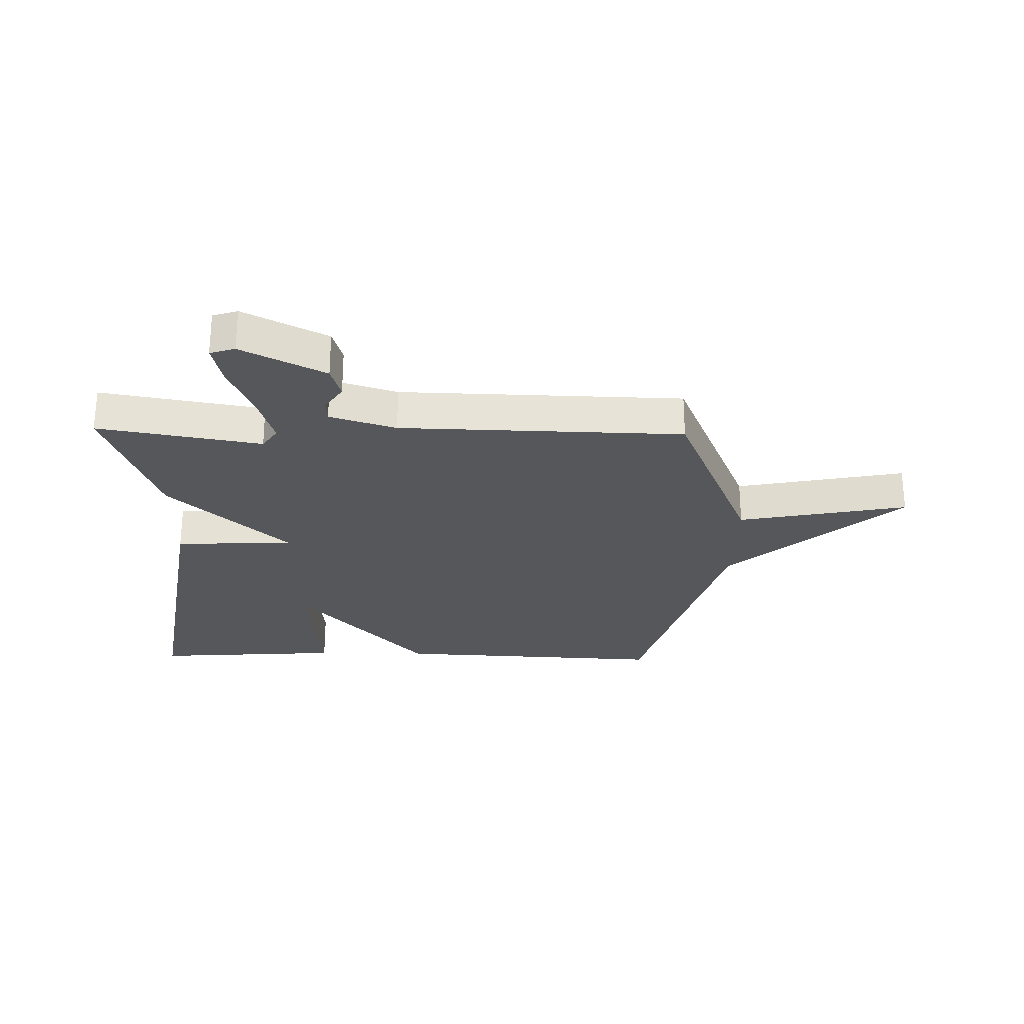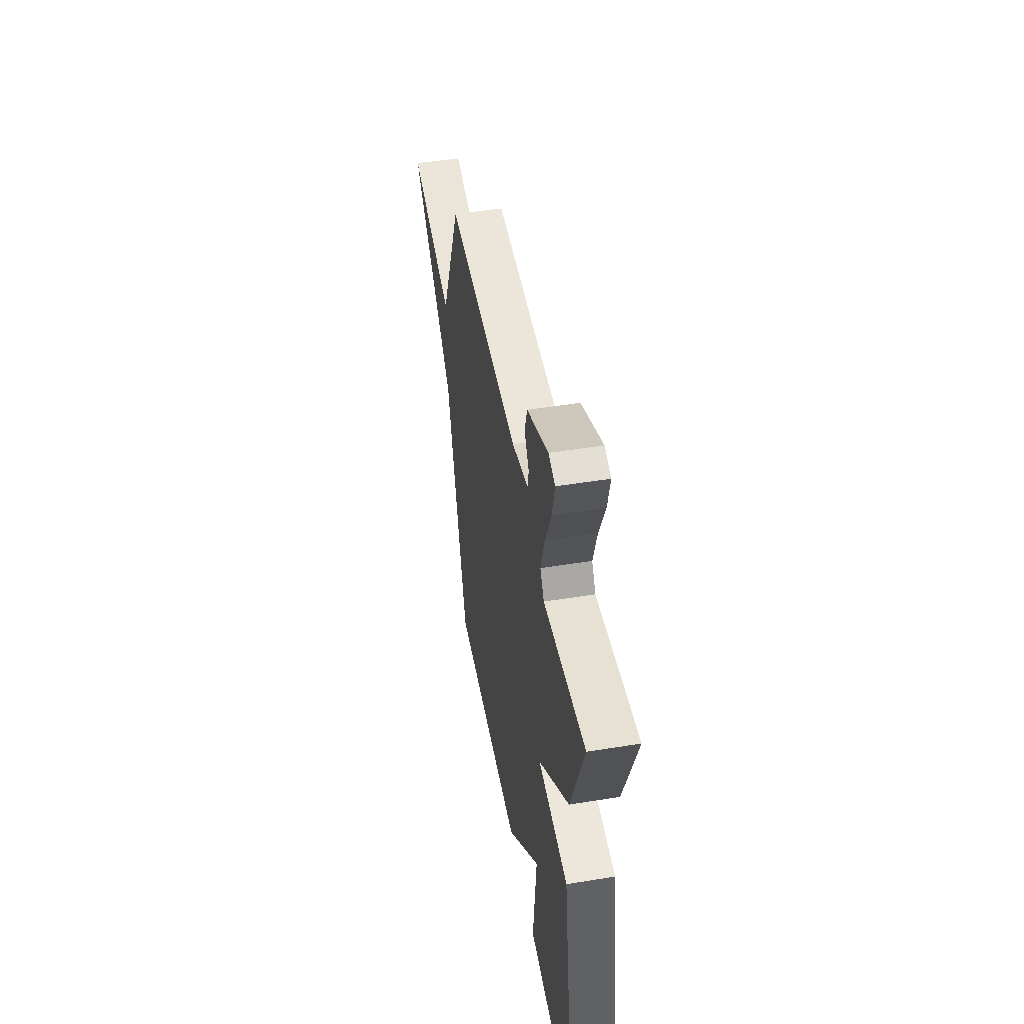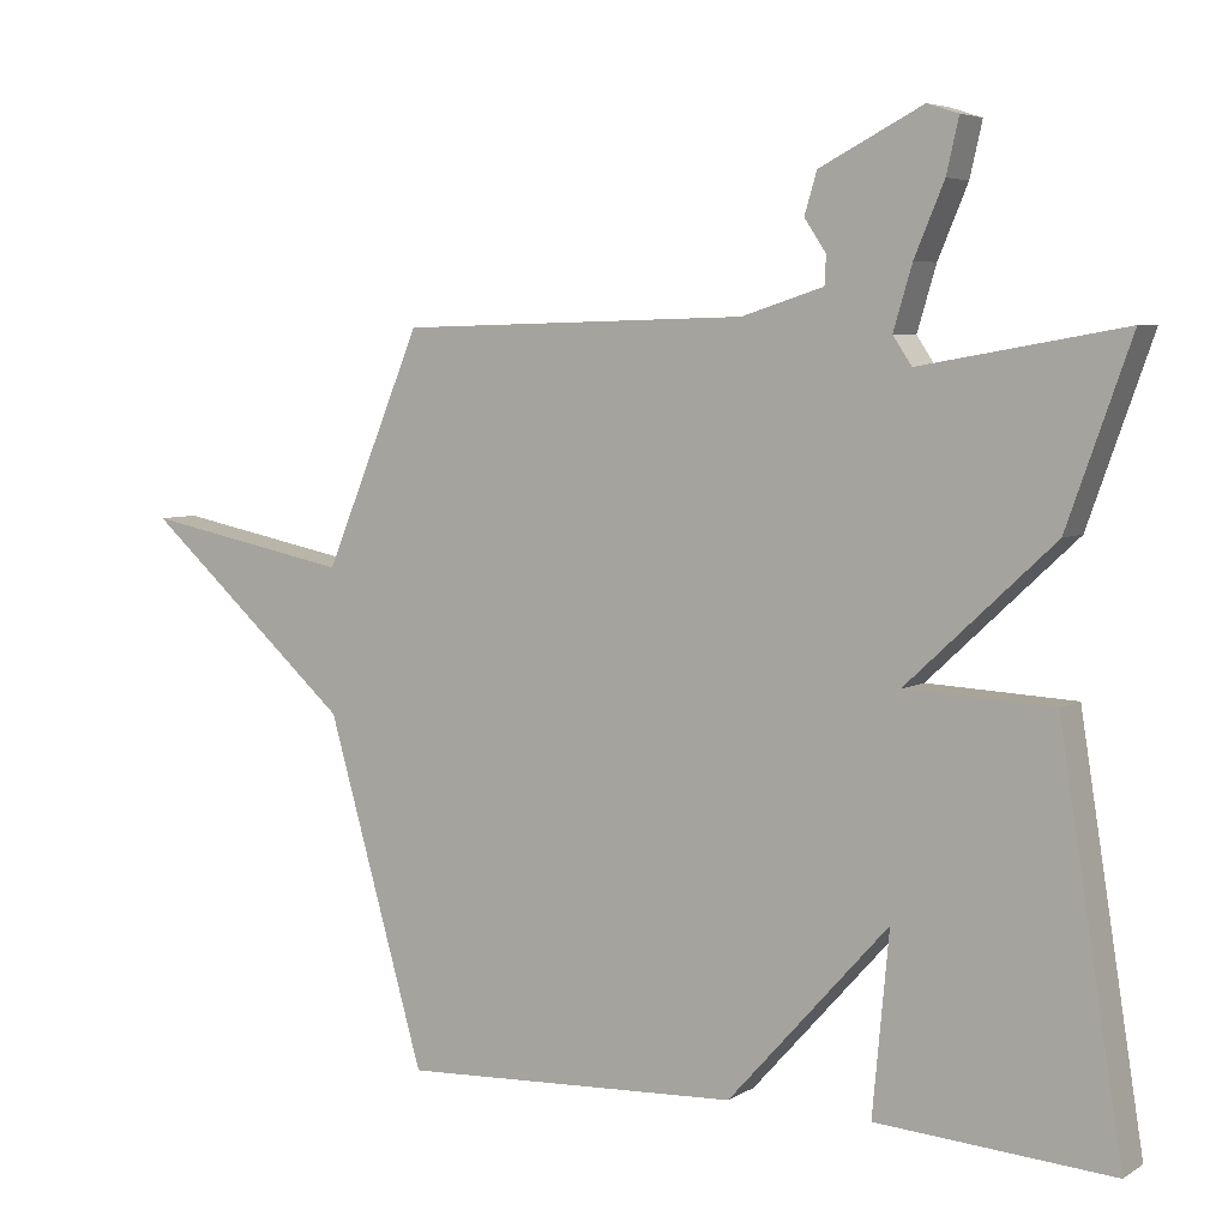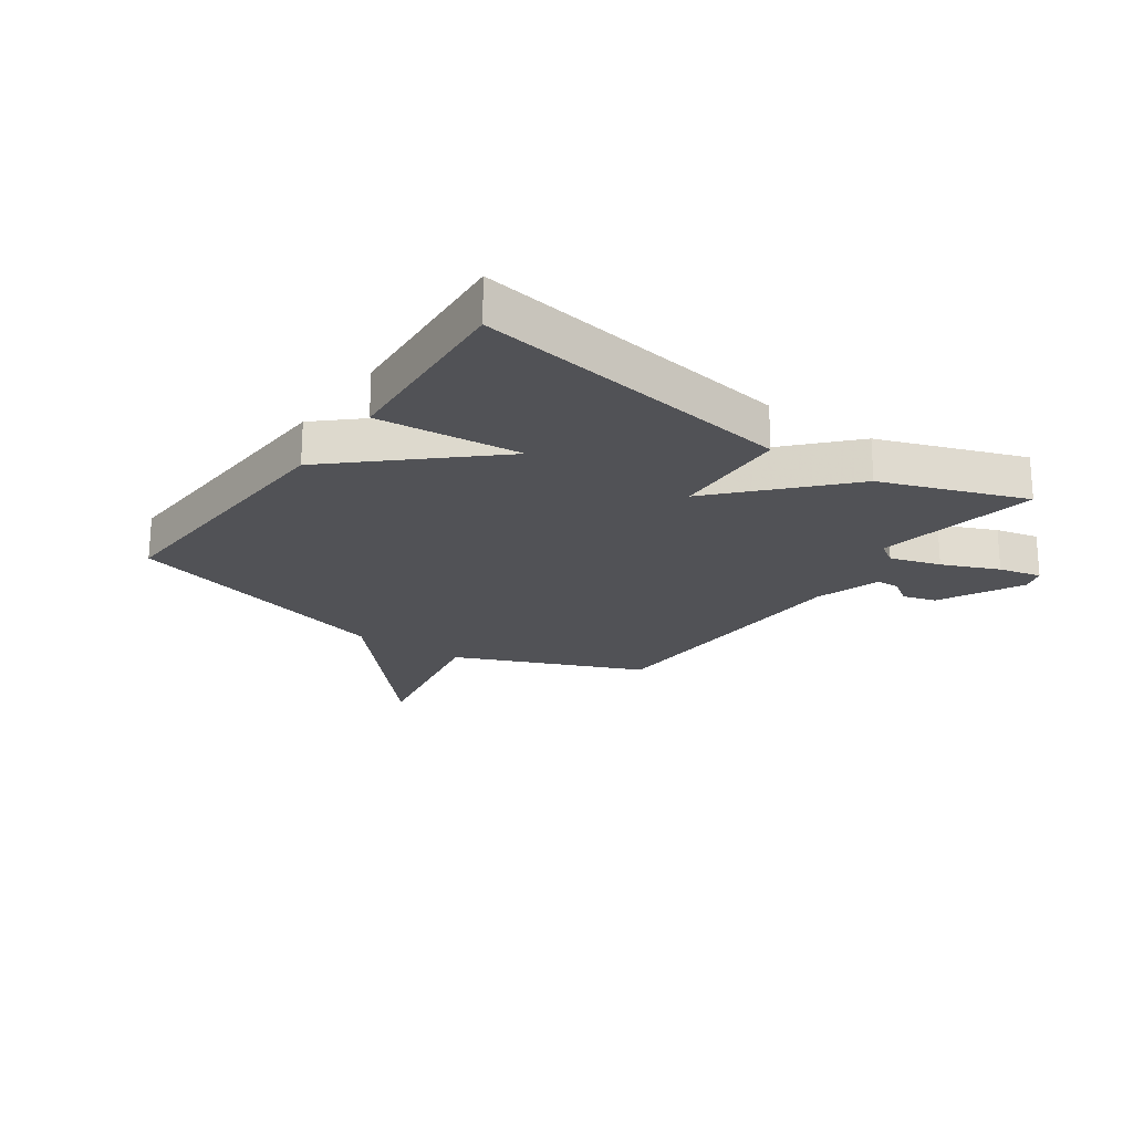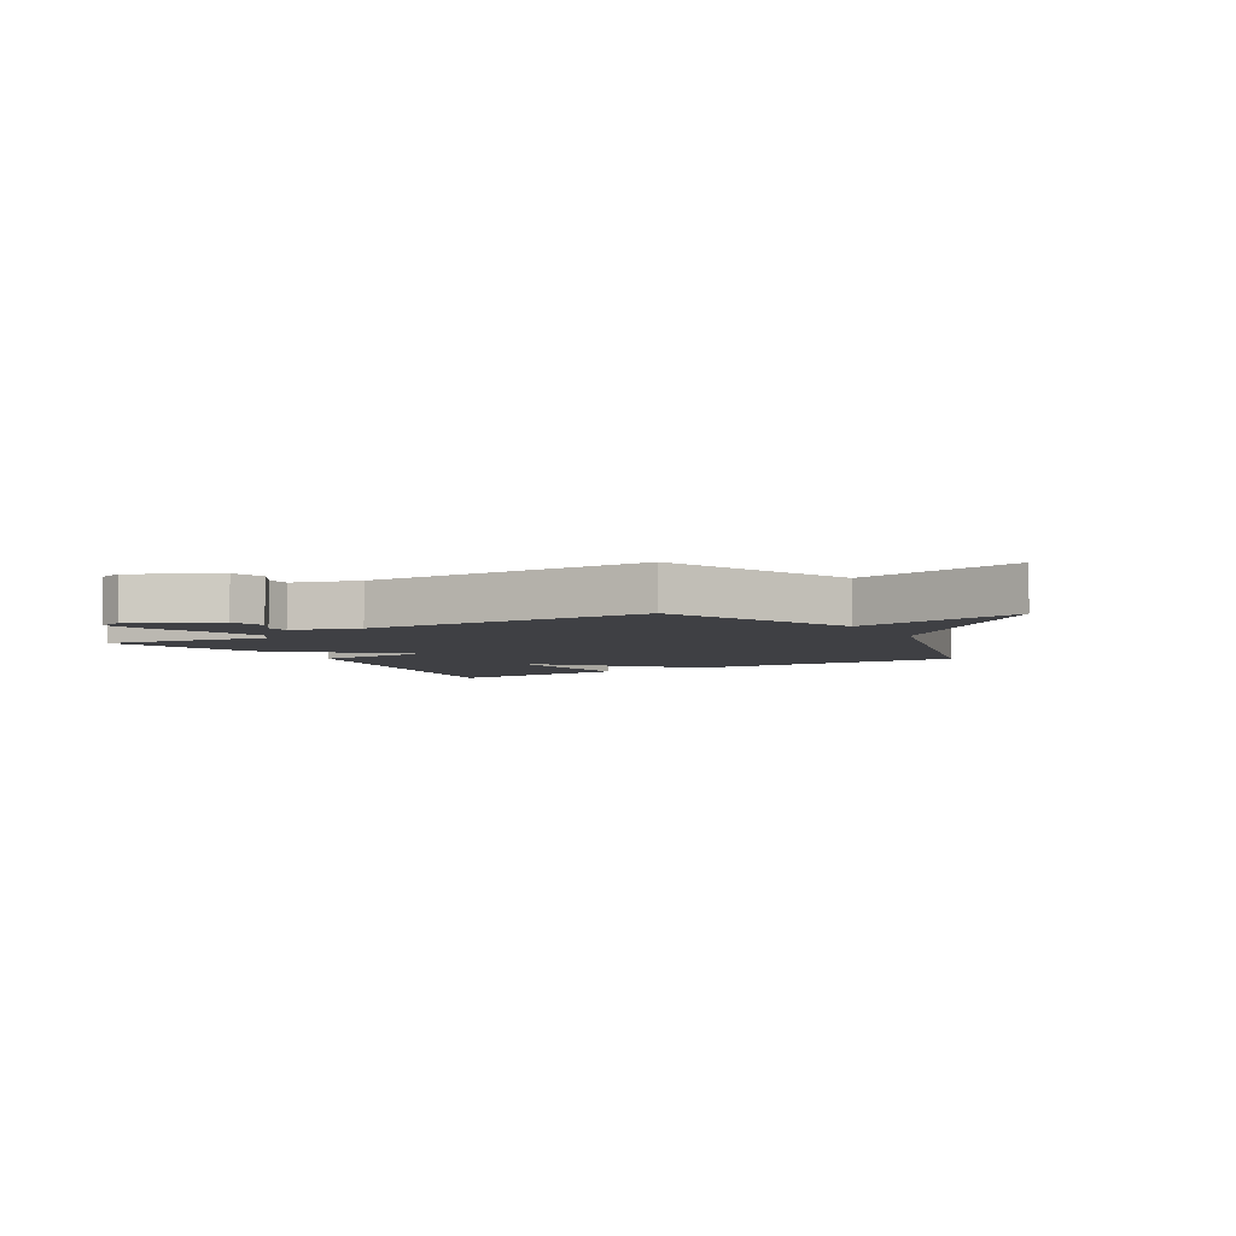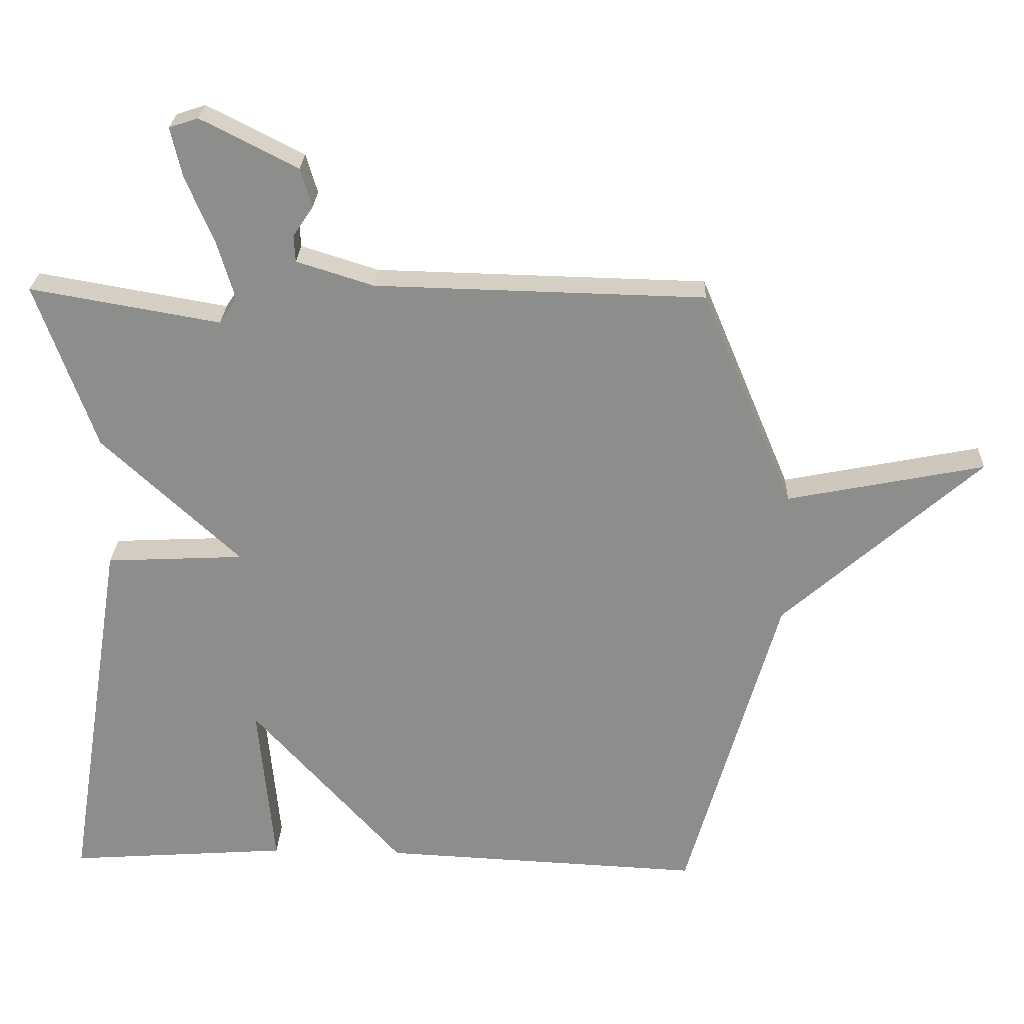
<metadata>
{"format":"obj","ext":"obj","renderer":"f3d","projection":"perspective","resolution":1024,"background":"white","views":[{"elev":-26.7,"azim":-1.2,"up":"+Y"},{"elev":49.3,"azim":-100.2,"up":"+Z"},{"elev":5.4,"azim":-149.7,"up":"+Z"},{"elev":-21.2,"azim":-125.0,"up":"+Y"},{"elev":-5.1,"azim":31.1,"up":"+Y"},{"elev":25.2,"azim":2.1,"up":"+Z"}]}
</metadata>
<code>
v 0.5 0.07 0.5
v 0.636 0.07 0.177
v 0.928 0.07 0.235
v 0.636 0.07 -0.023
v 0.5 0.07 -0.5
v 0.026 0.07 -0.477
v -0.197 0.07 -0.229
v -0.174 0.07 -0.477
v -0.5 0.07 -0.5
v -0.412 0.07 0.053
v -0.208 0.07 0.063
v -0.412 0.07 0.253
v -0.5 0.07 0.5
v -0.219 0.07 0.451
v -0.193 0.07 0.49
v -0.219 0.07 0.577
v -0.26 0.07 0.674
v -0.277 0.07 0.748
v -0.234 0.07 0.762
v -0.091 0.07 0.689
v -0.074 0.07 0.632
v -0.104 0.07 0.587
v -0.102 0.07 0.548
v 0.012 0.07 0.512
v 0.5 0 0.5
v 0.636 0 0.177
v 0.928 0 0.235
v 0.636 0 -0.023
v 0.5 0 -0.5
v 0.026 0 -0.477
v -0.197 0 -0.229
v -0.174 0 -0.477
v -0.5 0 -0.5
v -0.412 0 0.053
v -0.208 0 0.063
v -0.412 0 0.253
v -0.5 0 0.5
v -0.219 0 0.451
v -0.193 0 0.49
v -0.219 0 0.577
v -0.26 0 0.674
v -0.277 0 0.748
v -0.234 0 0.762
v -0.091 0 0.689
v -0.074 0 0.632
v -0.104 0 0.587
v -0.102 0 0.548
v 0.012 0 0.512
f 20 21 22
f 19 20 22
f 18 19 22
f 17 18 22
f 16 17 22
f 15 16 22 23
f 14 15 23 24
f 11 12 13 14
f 9 10 11
f 7 8 9
f 7 9 11
f 24 1 2
f 14 24 2
f 11 14 2
f 7 11 2
f 6 7 2
f 5 6 2
f 4 5 2
f 2 3 4
f 46 45 44
f 46 44 43
f 46 43 42
f 46 42 41
f 46 41 40
f 47 46 40 39
f 48 47 39 38
f 38 37 36 35
f 35 34 33
f 33 32 31
f 35 33 31
f 26 25 48
f 26 48 38
f 26 38 35
f 26 35 31
f 26 31 30
f 26 30 29
f 26 29 28
f 28 27 26
f 1 25 26 2
f 2 26 27 3
f 3 27 28 4
f 4 28 29 5
f 5 29 30 6
f 6 30 31 7
f 7 31 32 8
f 8 32 33 9
f 9 33 34 10
f 10 34 35 11
f 11 35 36 12
f 12 36 37 13
f 13 37 38 14
f 14 38 39 15
f 15 39 40 16
f 16 40 41 17
f 17 41 42 18
f 18 42 43 19
f 19 43 44 20
f 20 44 45 21
f 21 45 46 22
f 22 46 47 23
f 23 47 48 24
f 24 48 25 1

</code>
